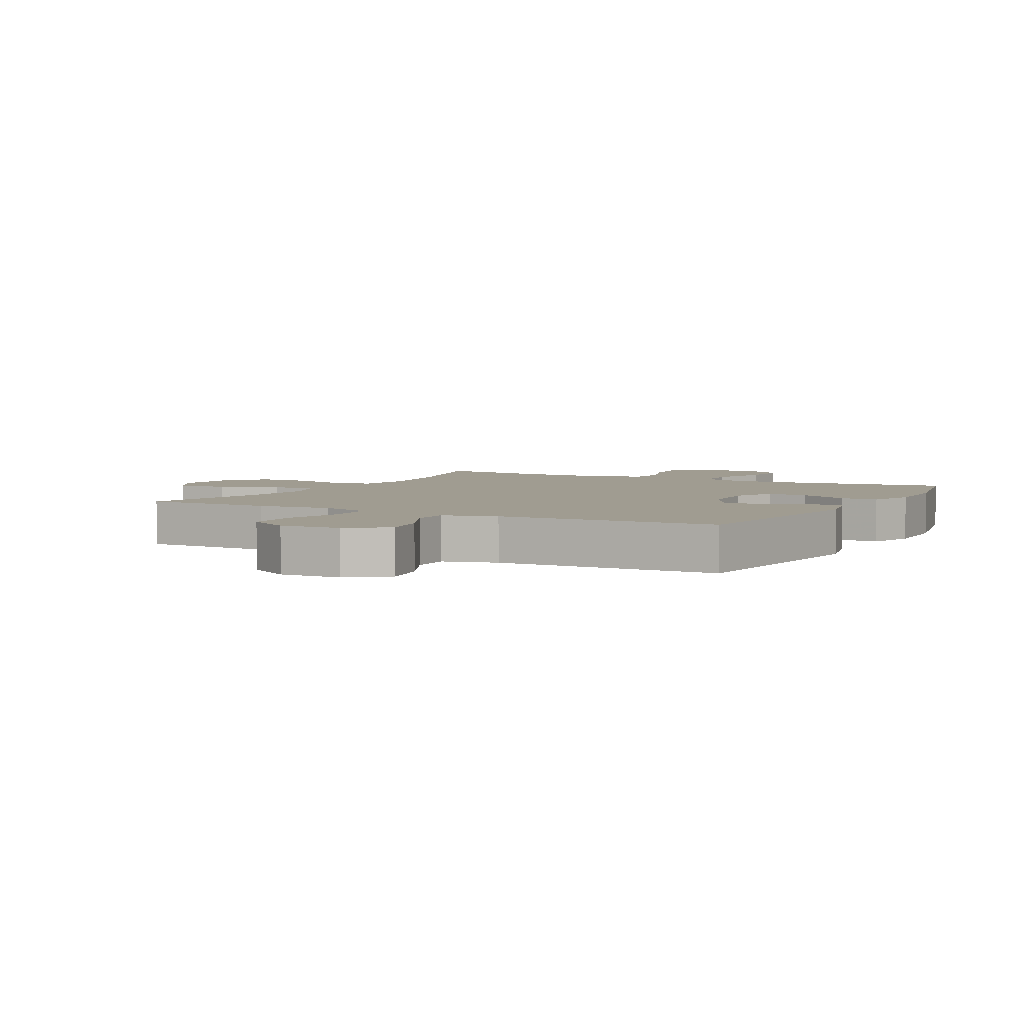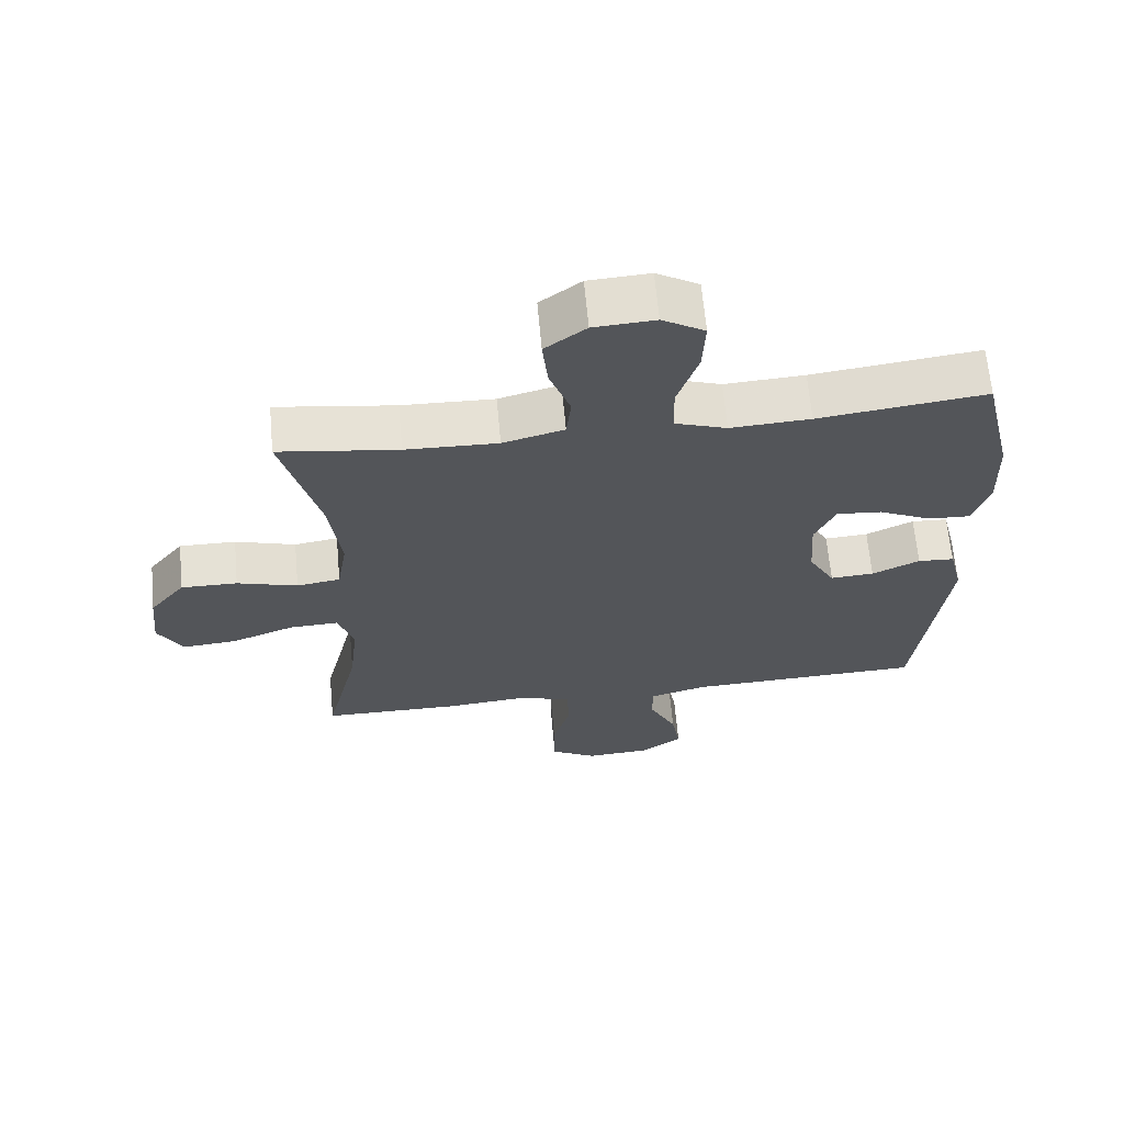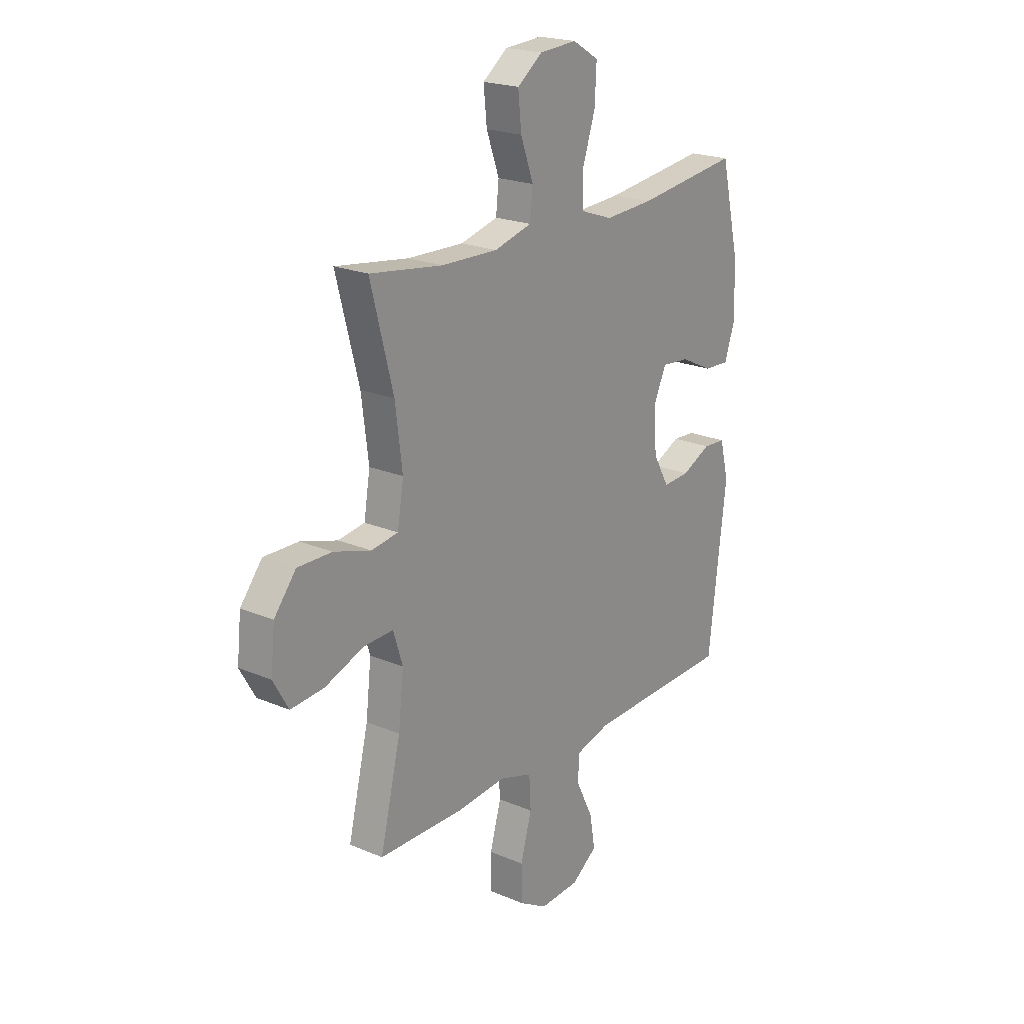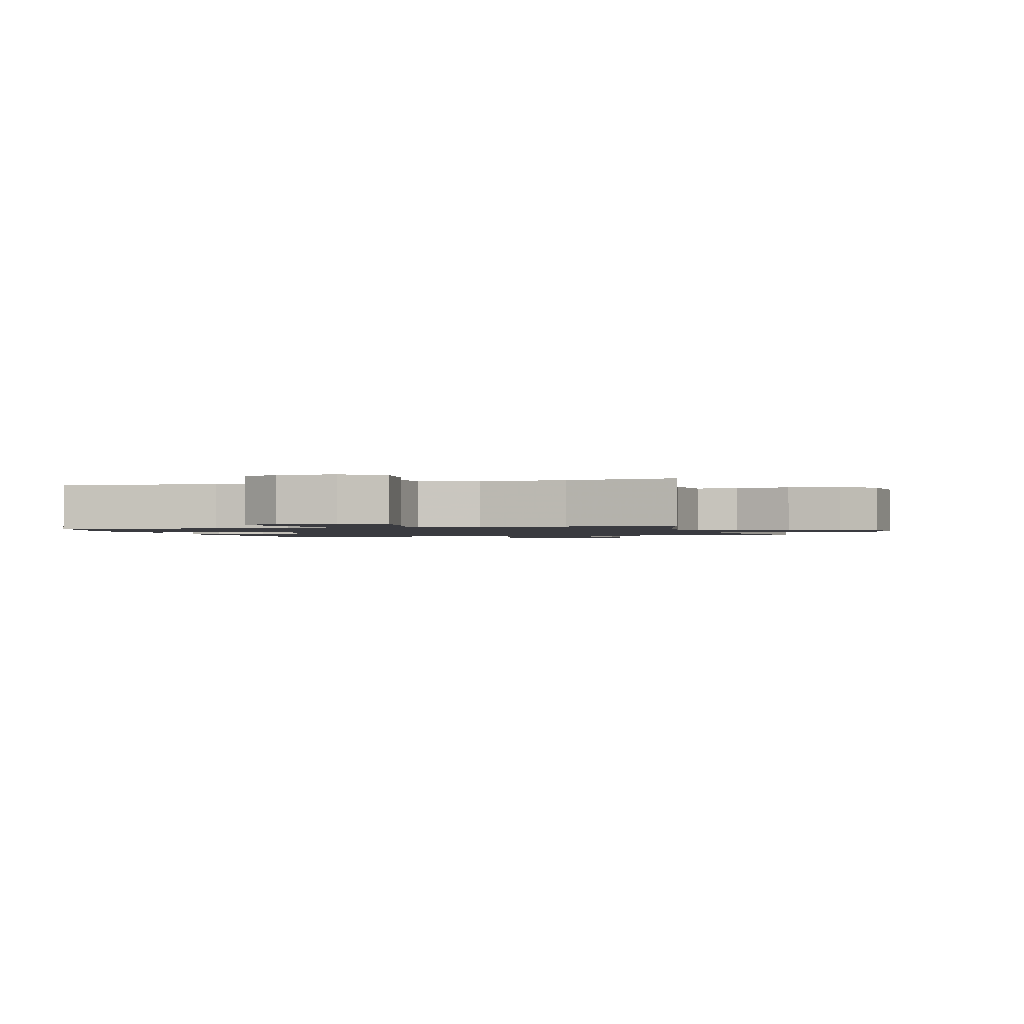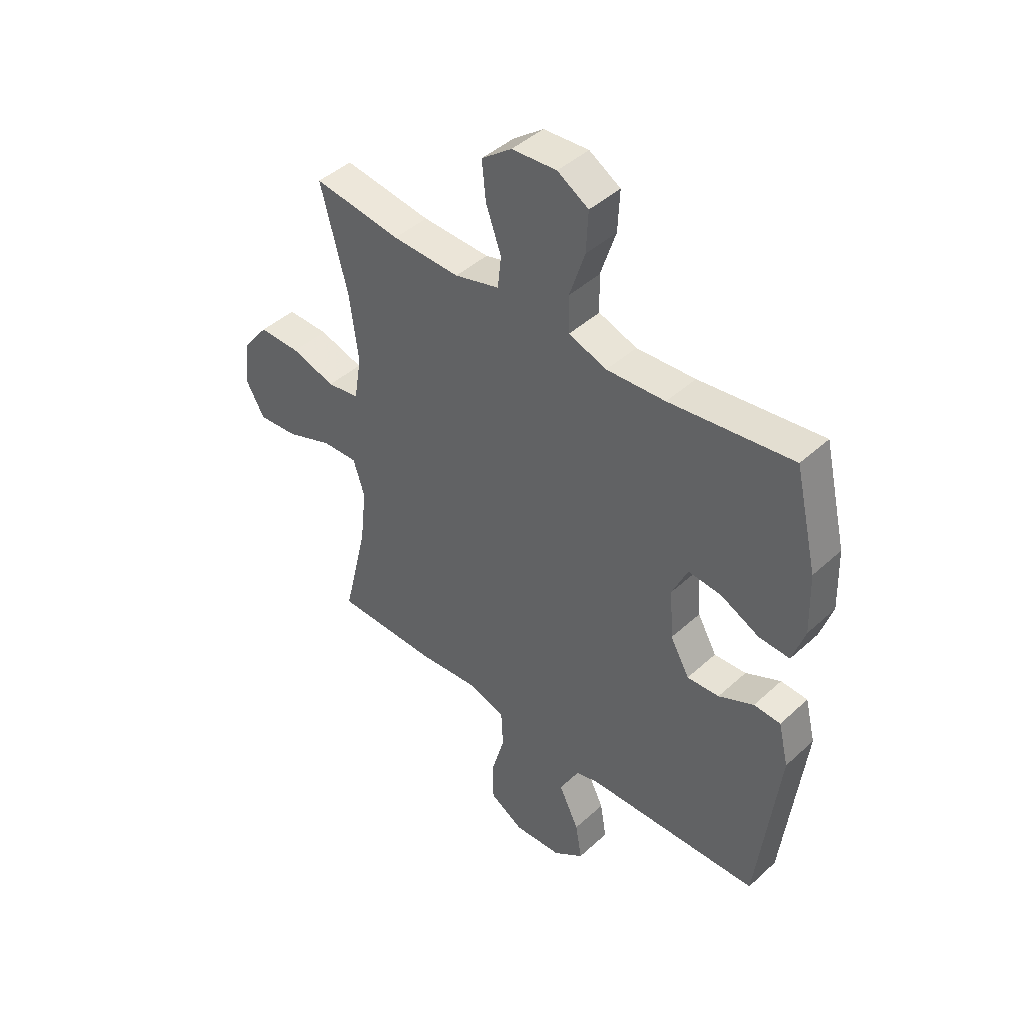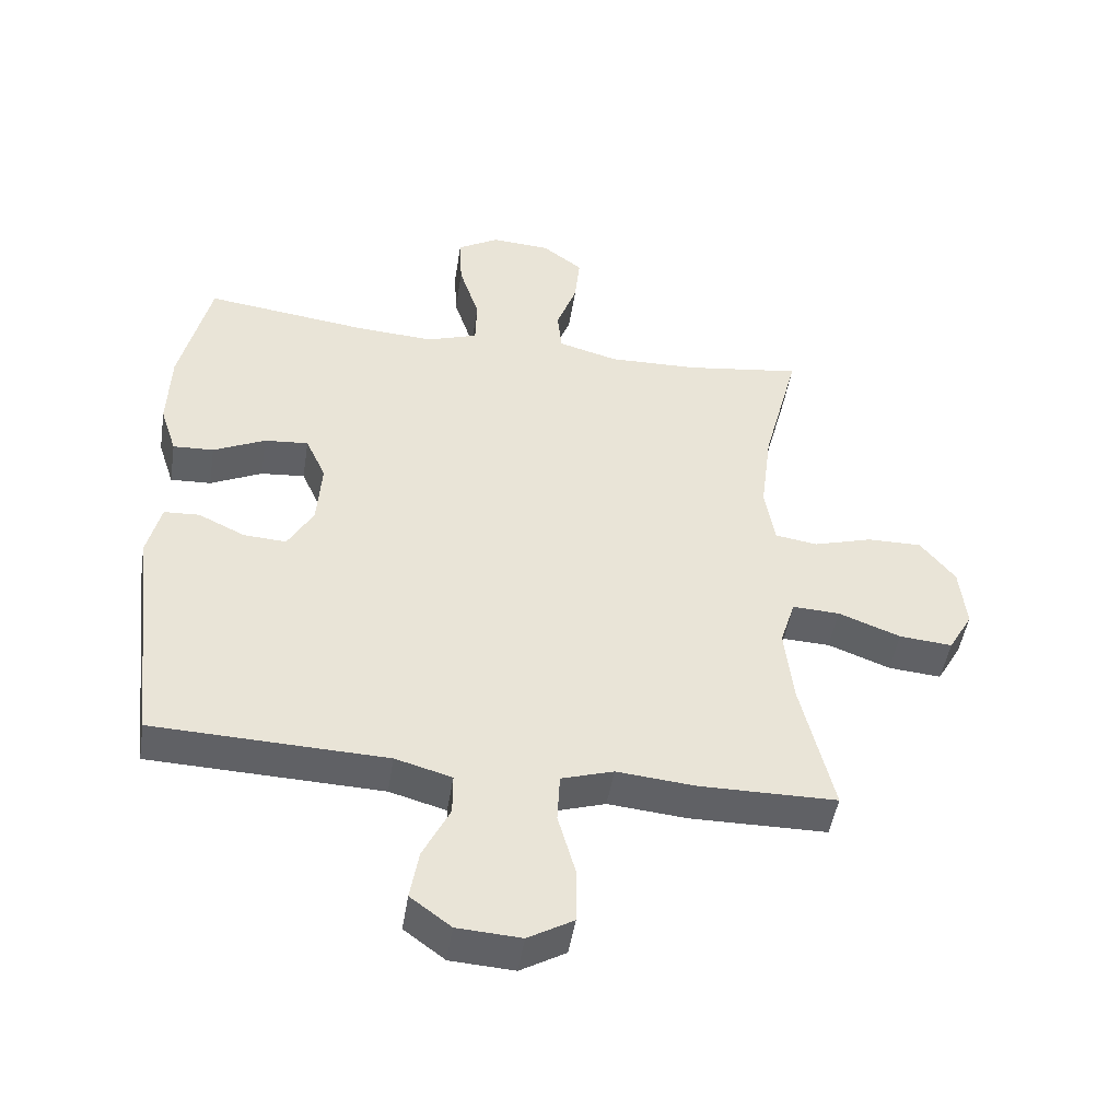
<metadata>
{"format":"obj","ext":"obj","renderer":"f3d","projection":"perspective","resolution":1024,"background":"white","views":[{"elev":4.3,"azim":-151.7,"up":"+Y"},{"elev":65.3,"azim":174.8,"up":"+Z"},{"elev":21.2,"azim":127.3,"up":"+Z"},{"elev":-1.4,"azim":16.0,"up":"+Y"},{"elev":44.0,"azim":-136.8,"up":"+Z"},{"elev":-47.6,"azim":-9.0,"up":"+Z"}]}
</metadata>
<code>
v 0.5 0.07 0.5
v 0.445 0.07 0.288
v 0.428 0.07 0.154
v 0.443 0.07 0.063
v 0.508 0.07 0.053
v 0.598 0.07 0.08
v 0.682 0.07 0.081
v 0.735 0.07 0.014
v 0.745 0.07 -0.082
v 0.708 0.07 -0.147
v 0.627 0.07 -0.14
v 0.532 0.07 -0.104
v 0.46 0.07 -0.101
v 0.437 0.07 -0.174
v 0.45 0.07 -0.291
v 0.5 0.07 -0.5
v 0.291 0.07 -0.502
v 0.171 0.07 -0.491
v 0.092 0.07 -0.516
v 0.088 0.07 -0.591
v 0.115 0.07 -0.688
v 0.114 0.07 -0.771
v 0.045 0.07 -0.811
v -0.052 0.07 -0.805
v -0.114 0.07 -0.759
v -0.101 0.07 -0.683
v -0.06 0.07 -0.599
v -0.06 0.07 -0.536
v -0.146 0.07 -0.512
v -0.5 0.07 -0.5
v -0.543 0.07 -0.138
v -0.522 0.07 -0.052
v -0.468 0.07 -0.049
v -0.397 0.07 -0.083
v -0.332 0.07 -0.087
v -0.293 0.07 -0.018
v -0.286 0.07 0.083
v -0.317 0.07 0.151
v -0.384 0.07 0.145
v -0.463 0.07 0.107
v -0.525 0.07 0.104
v -0.55 0.07 0.18
v -0.546 0.07 0.303
v -0.5 0.07 0.5
v -0.251 0.07 0.468
v -0.132 0.07 0.461
v -0.055 0.07 0.488
v -0.053 0.07 0.562
v -0.084 0.07 0.657
v -0.088 0.07 0.739
v -0.025 0.07 0.777
v 0.066 0.07 0.771
v 0.127 0.07 0.725
v 0.119 0.07 0.647
v 0.088 0.07 0.561
v 0.095 0.07 0.496
v 0.186 0.07 0.471
v 0.323 0.07 0.475
v 0.5 0 0.5
v 0.445 0 0.288
v 0.428 0 0.154
v 0.443 0 0.063
v 0.508 0 0.053
v 0.598 0 0.08
v 0.682 0 0.081
v 0.735 0 0.014
v 0.745 0 -0.082
v 0.708 0 -0.147
v 0.627 0 -0.14
v 0.532 0 -0.104
v 0.46 0 -0.101
v 0.437 0 -0.174
v 0.45 0 -0.291
v 0.5 0 -0.5
v 0.291 0 -0.502
v 0.171 0 -0.491
v 0.092 0 -0.516
v 0.088 0 -0.591
v 0.115 0 -0.688
v 0.114 0 -0.771
v 0.045 0 -0.811
v -0.052 0 -0.805
v -0.114 0 -0.759
v -0.101 0 -0.683
v -0.06 0 -0.599
v -0.06 0 -0.536
v -0.146 0 -0.512
v -0.5 0 -0.5
v -0.543 0 -0.138
v -0.522 0 -0.052
v -0.468 0 -0.049
v -0.397 0 -0.083
v -0.332 0 -0.087
v -0.293 0 -0.018
v -0.286 0 0.083
v -0.317 0 0.151
v -0.384 0 0.145
v -0.463 0 0.107
v -0.525 0 0.104
v -0.55 0 0.18
v -0.546 0 0.303
v -0.5 0 0.5
v -0.251 0 0.468
v -0.132 0 0.461
v -0.055 0 0.488
v -0.053 0 0.562
v -0.084 0 0.657
v -0.088 0 0.739
v -0.025 0 0.777
v 0.066 0 0.771
v 0.127 0 0.725
v 0.119 0 0.647
v 0.088 0 0.561
v 0.095 0 0.496
v 0.186 0 0.471
v 0.323 0 0.475
f 52 53 54 55
f 50 51 52 55
f 48 49 50 55
f 47 48 55 56
f 46 47 56 57
f 42 43 44 45
f 42 45 46
f 39 40 41 42
f 38 39 42 46
f 37 38 46 57
f 31 32 33 34
f 29 30 31 34
f 28 29 34 35
f 24 25 26 27
f 24 27 28
f 23 24 28
f 20 21 22 23
f 19 20 23 28
f 18 19 28 35
f 15 16 17 18
f 14 15 18 35
f 9 10 11 12
f 9 12 13
f 8 9 13
f 5 6 7 8
f 4 5 8 13
f 3 4 13 14
f 58 1 2
f 58 2 3
f 36 37 57 58
f 35 36 58
f 3 14 35 58
f 113 112 111 110
f 113 110 109 108
f 113 108 107 106
f 114 113 106 105
f 115 114 105 104
f 103 102 101 100
f 104 103 100
f 100 99 98 97
f 104 100 97 96
f 115 104 96 95
f 92 91 90 89
f 92 89 88 87
f 93 92 87 86
f 85 84 83 82
f 86 85 82
f 86 82 81
f 81 80 79 78
f 86 81 78 77
f 93 86 77 76
f 76 75 74 73
f 93 76 73 72
f 70 69 68 67
f 71 70 67
f 71 67 66
f 66 65 64 63
f 71 66 63 62
f 72 71 62 61
f 60 59 116
f 61 60 116
f 116 115 95 94
f 116 94 93
f 116 93 72 61
f 1 59 60 2
f 2 60 61 3
f 3 61 62 4
f 4 62 63 5
f 5 63 64 6
f 6 64 65 7
f 7 65 66 8
f 8 66 67 9
f 9 67 68 10
f 10 68 69 11
f 11 69 70 12
f 12 70 71 13
f 13 71 72 14
f 14 72 73 15
f 15 73 74 16
f 16 74 75 17
f 17 75 76 18
f 18 76 77 19
f 19 77 78 20
f 20 78 79 21
f 21 79 80 22
f 22 80 81 23
f 23 81 82 24
f 24 82 83 25
f 25 83 84 26
f 26 84 85 27
f 27 85 86 28
f 28 86 87 29
f 29 87 88 30
f 30 88 89 31
f 31 89 90 32
f 32 90 91 33
f 33 91 92 34
f 34 92 93 35
f 35 93 94 36
f 36 94 95 37
f 37 95 96 38
f 38 96 97 39
f 39 97 98 40
f 40 98 99 41
f 41 99 100 42
f 42 100 101 43
f 43 101 102 44
f 44 102 103 45
f 45 103 104 46
f 46 104 105 47
f 47 105 106 48
f 48 106 107 49
f 49 107 108 50
f 50 108 109 51
f 51 109 110 52
f 52 110 111 53
f 53 111 112 54
f 54 112 113 55
f 55 113 114 56
f 56 114 115 57
f 57 115 116 58
f 58 116 59 1

</code>
